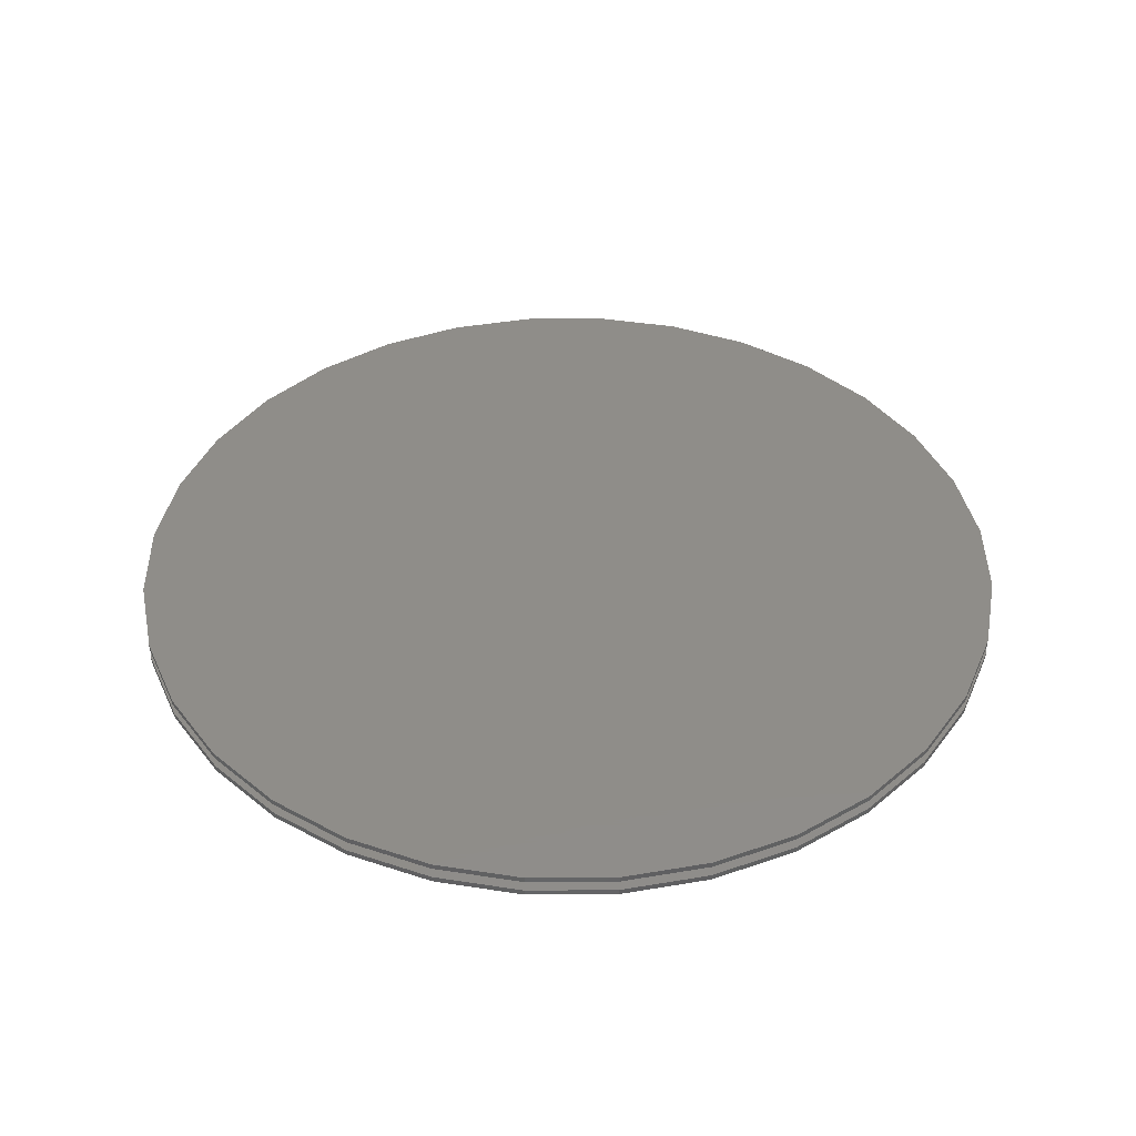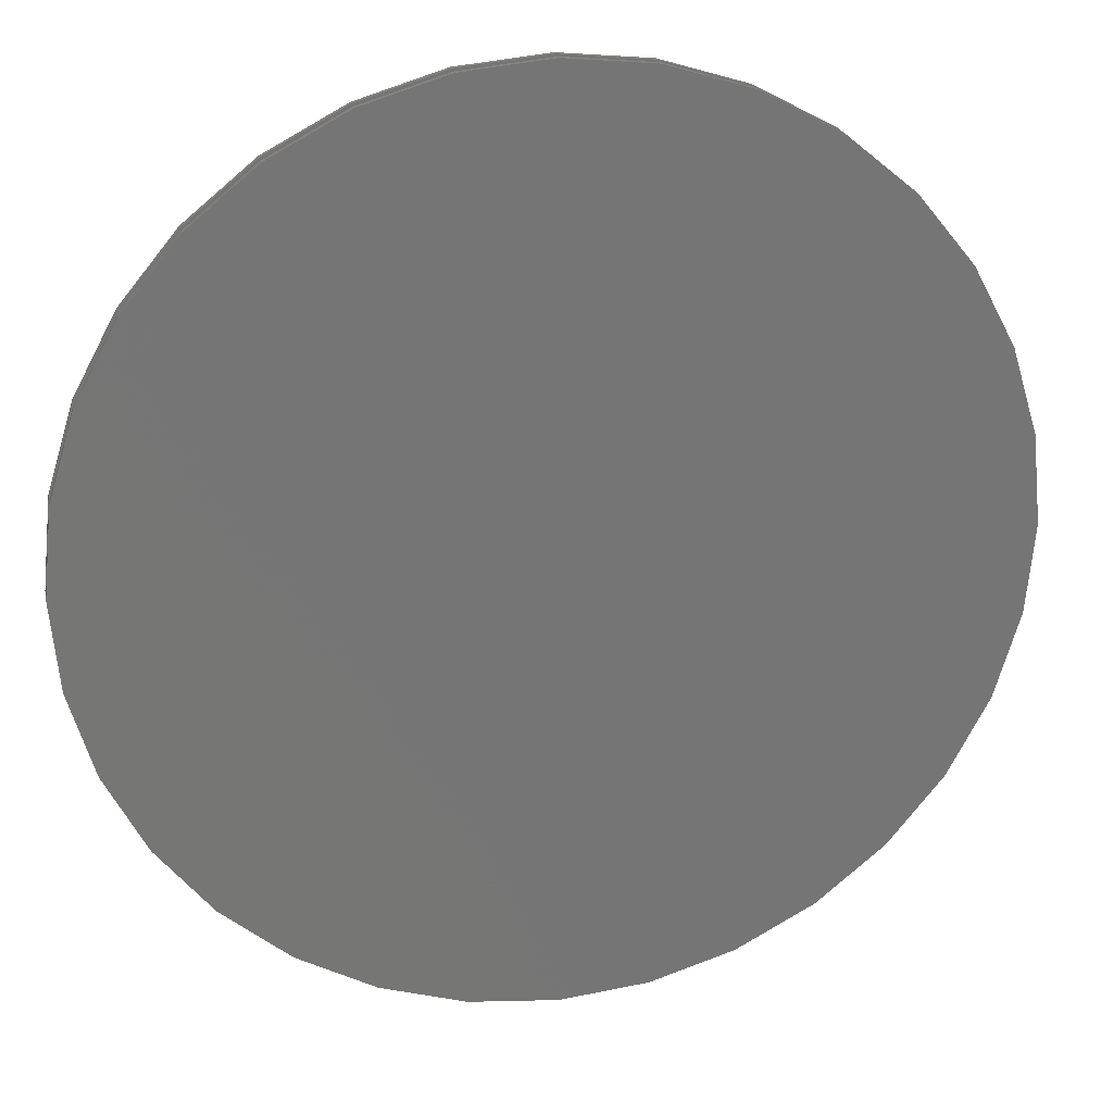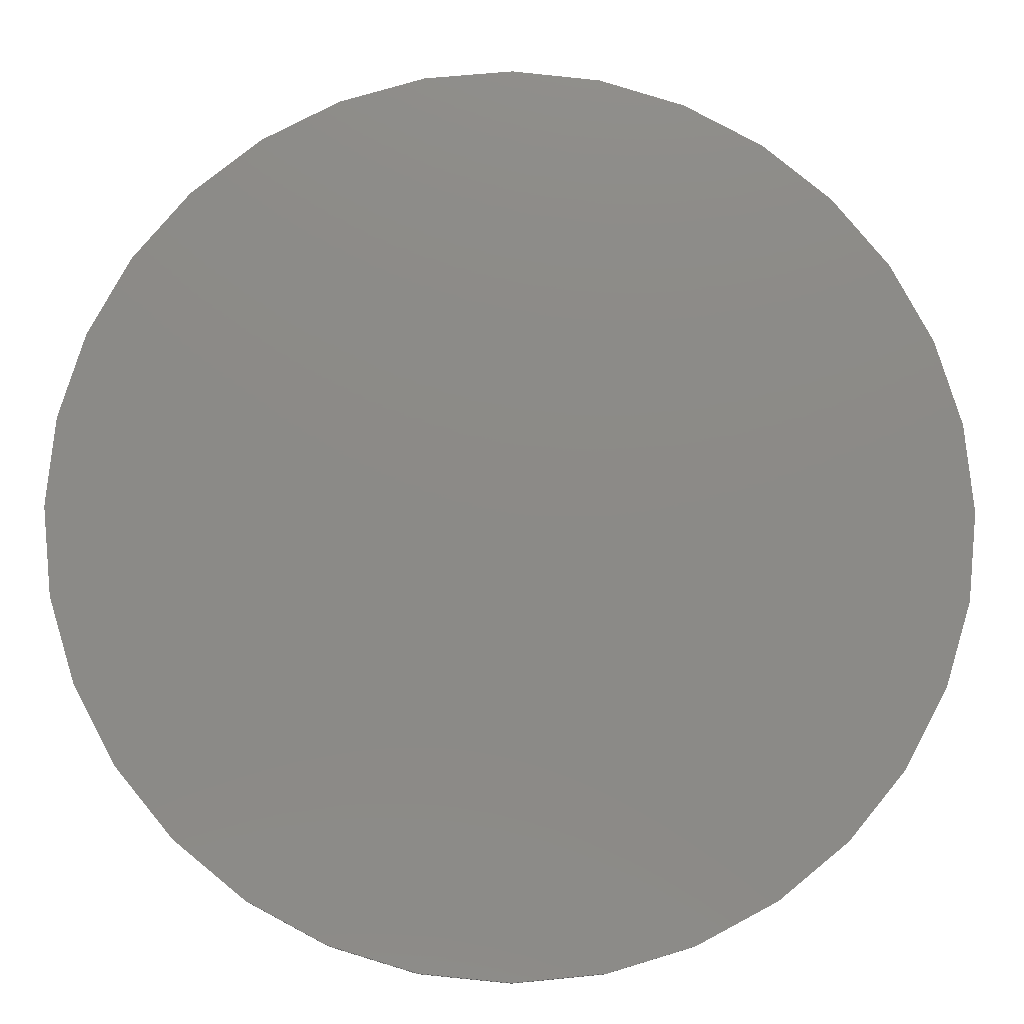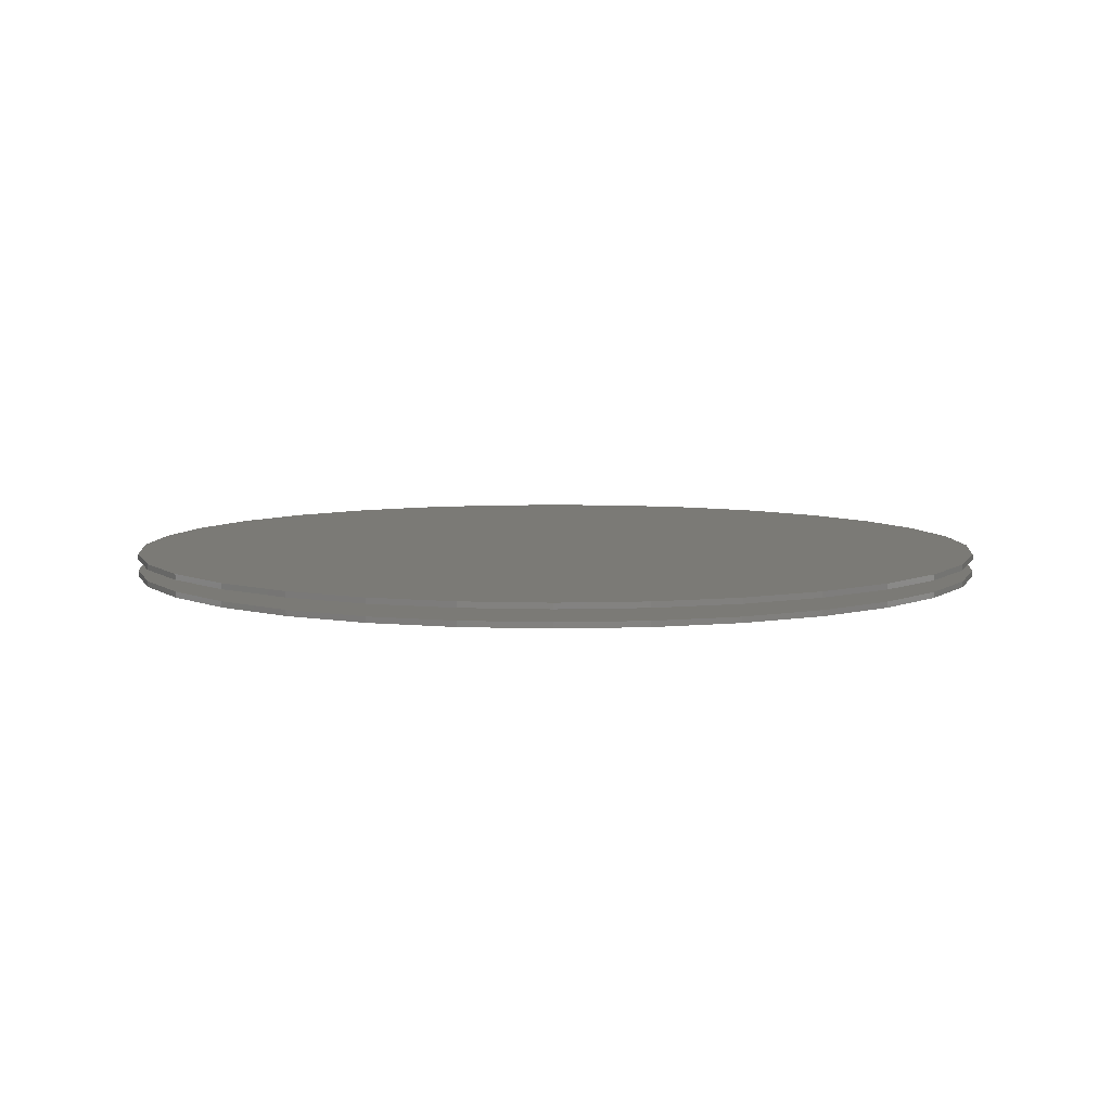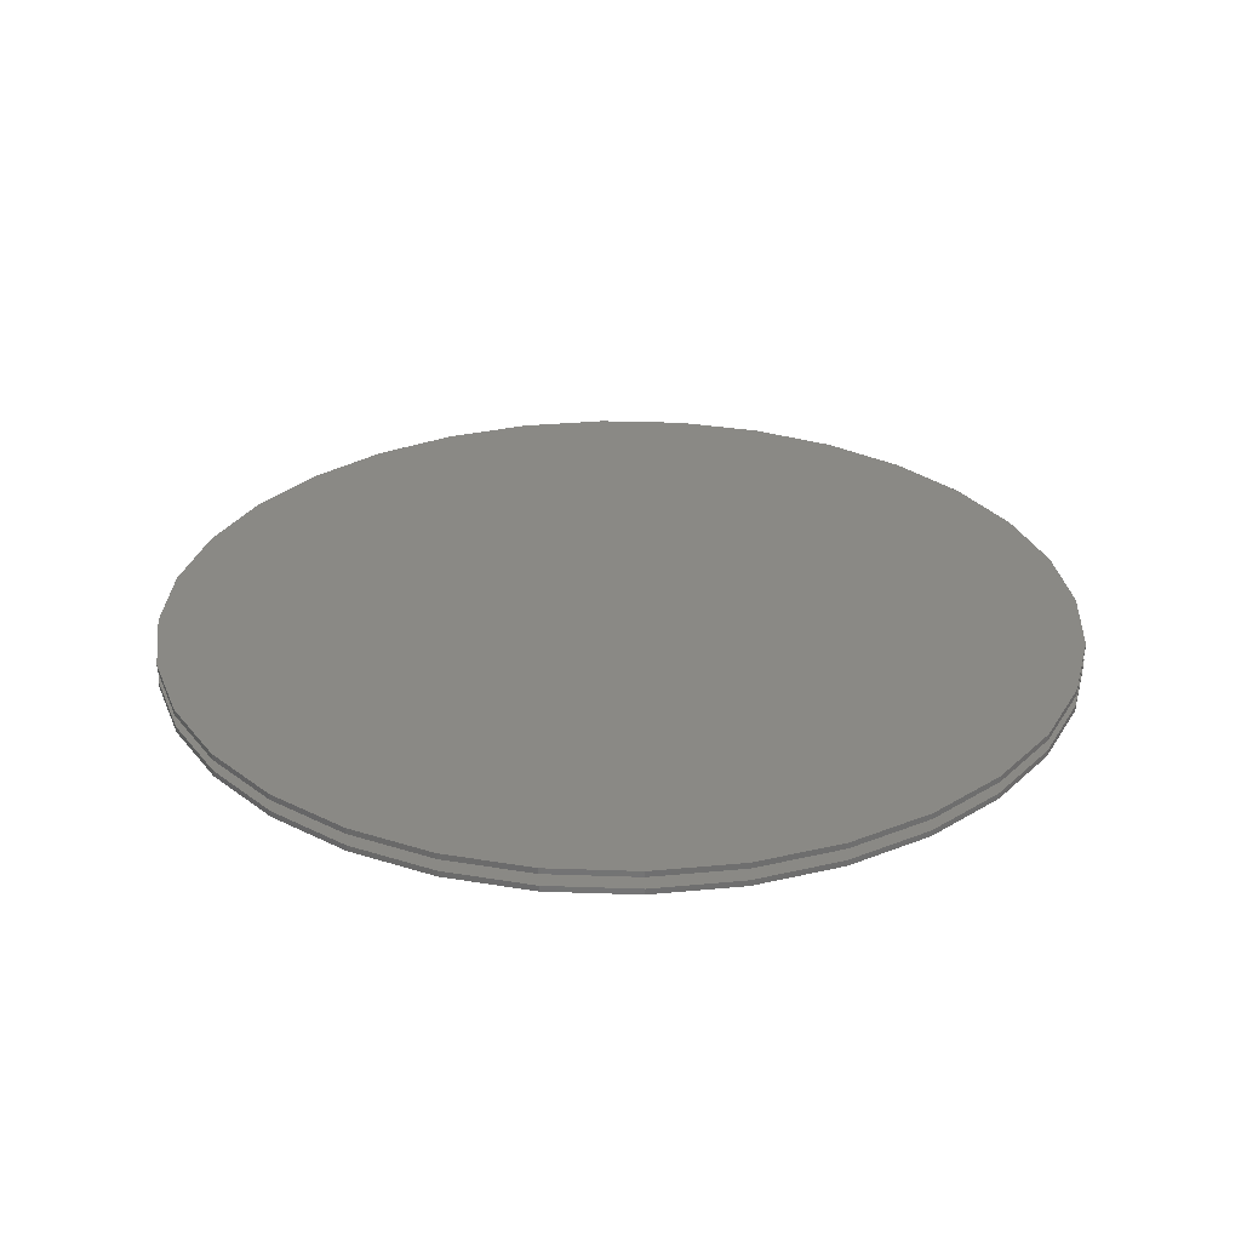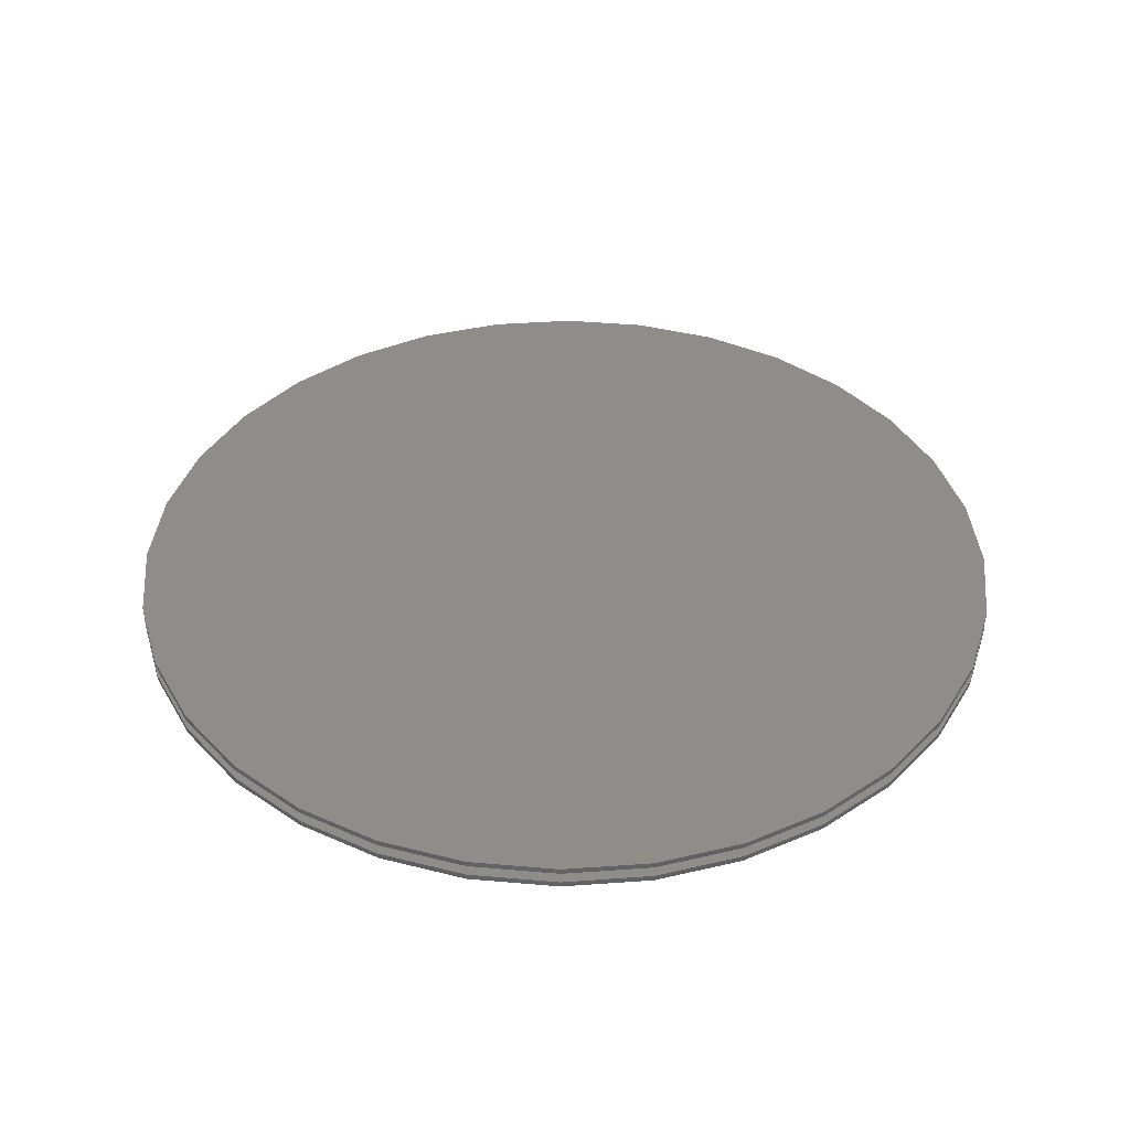
<metadata>
{"format":"stl","ext":"stl","renderer":"f3d","projection":"perspective","resolution":1024,"background":"white","views":[{"elev":41.1,"azim":151.4,"up":"+Z"},{"elev":22.0,"azim":168.3,"up":"+Y"},{"elev":-12.2,"azim":-1.8,"up":"+Y"},{"elev":6.9,"azim":157.7,"up":"+Z"},{"elev":28.8,"azim":-70.1,"up":"+Z"},{"elev":40.2,"azim":-10.7,"up":"+Z"}]}
</metadata>
<code>
# stl→obj: 128 verts, 248 faces
v -0.5921 7.348e-17 0.02344
v -0.5921 7.348e-17 0.03125
v -0.5806 0.1171 0.02344
v -0.5806 0.1171 0.03125
v -0.5464 0.2296 0.02344
v -0.5464 0.2296 0.03125
v -0.491 0.3333 0.02344
v -0.491 0.3333 0.03125
v -0.4164 0.4243 0.02344
v -0.4164 0.4243 0.03125
v -0.3254 0.4989 0.02344
v -0.3254 0.4989 0.03125
v -0.2217 0.5543 0.02344
v -0.2217 0.5543 0.03125
v -0.1092 0.5885 0.02344
v -0.1092 0.5885 0.03125
v 0.007895 0.6 0.02344
v 0.007895 0.6 0.03125
v 0.1249 0.5885 0.02344
v 0.1249 0.5885 0.03125
v 0.2375 0.5543 0.02344
v 0.2375 0.5543 0.03125
v 0.3412 0.4989 0.02344
v 0.3412 0.4989 0.03125
v 0.4322 0.4243 0.02344
v 0.4322 0.4243 0.03125
v 0.5068 0.3333 0.02344
v 0.5068 0.3333 0.03125
v 0.5622 0.2296 0.02344
v 0.5622 0.2296 0.03125
v 0.5964 0.1171 0.02344
v 0.5964 0.1171 0.03125
v 0.6079 0 0.02344
v 0.6079 0 0.03125
v -0.5921 7.348e-17 0
v -0.5921 7.348e-17 0.007812
v -0.5806 0.1171 0
v -0.5806 0.1171 0.007812
v -0.5464 0.2296 0
v -0.5464 0.2296 0.007812
v -0.491 0.3333 0
v -0.491 0.3333 0.007812
v -0.4164 0.4243 0
v -0.4164 0.4243 0.007812
v -0.3254 0.4989 0
v -0.3254 0.4989 0.007812
v -0.2217 0.5543 0
v -0.2217 0.5543 0.007812
v -0.1092 0.5885 0
v -0.1092 0.5885 0.007812
v 0.007895 0.6 0
v 0.007895 0.6 0.007812
v 0.1249 0.5885 0
v 0.1249 0.5885 0.007812
v 0.2375 0.5543 0
v 0.2375 0.5543 0.007812
v 0.3412 0.4989 0
v 0.3412 0.4989 0.007812
v 0.4322 0.4243 0
v 0.4322 0.4243 0.007812
v 0.5068 0.3333 0
v 0.5068 0.3333 0.007812
v 0.5622 0.2296 0
v 0.5622 0.2296 0.007812
v 0.5964 0.1171 0
v 0.5964 0.1171 0.007812
v 0.6079 0 0
v 0.6079 0 0.007812
v 0.5964 -0.1171 0.02344
v 0.5964 -0.1171 0.03125
v 0.5622 -0.2296 0.02344
v 0.5622 -0.2296 0.03125
v 0.5068 -0.3333 0.02344
v 0.5068 -0.3333 0.03125
v 0.4322 -0.4243 0.02344
v 0.4322 -0.4243 0.03125
v 0.3412 -0.4989 0.02344
v 0.3412 -0.4989 0.03125
v 0.2375 -0.5543 0.02344
v 0.2375 -0.5543 0.03125
v 0.1249 -0.5885 0.02344
v 0.1249 -0.5885 0.03125
v 0.007895 -0.6 0.02344
v 0.007895 -0.6 0.03125
v -0.1092 -0.5885 0.02344
v -0.1092 -0.5885 0.03125
v -0.2217 -0.5543 0.02344
v -0.2217 -0.5543 0.03125
v -0.3254 -0.4989 0.02344
v -0.3254 -0.4989 0.03125
v -0.4164 -0.4243 0.02344
v -0.4164 -0.4243 0.03125
v -0.491 -0.3333 0.02344
v -0.491 -0.3333 0.03125
v -0.5464 -0.2296 0.02344
v -0.5464 -0.2296 0.03125
v -0.5806 -0.1171 0.02344
v -0.5806 -0.1171 0.03125
v 0.5964 -0.1171 0
v 0.5964 -0.1171 0.007812
v 0.5622 -0.2296 0
v 0.5622 -0.2296 0.007812
v 0.5068 -0.3333 0
v 0.5068 -0.3333 0.007812
v 0.4322 -0.4243 0
v 0.4322 -0.4243 0.007812
v 0.3412 -0.4989 0
v 0.3412 -0.4989 0.007812
v 0.2375 -0.5543 0
v 0.2375 -0.5543 0.007812
v 0.1249 -0.5885 0
v 0.1249 -0.5885 0.007812
v 0.007895 -0.6 0
v 0.007895 -0.6 0.007812
v -0.1092 -0.5885 0
v -0.1092 -0.5885 0.007812
v -0.2217 -0.5543 0
v -0.2217 -0.5543 0.007812
v -0.3254 -0.4989 0
v -0.3254 -0.4989 0.007812
v -0.4164 -0.4243 0
v -0.4164 -0.4243 0.007812
v -0.491 -0.3333 0
v -0.491 -0.3333 0.007812
v -0.5464 -0.2296 0
v -0.5464 -0.2296 0.007812
v -0.5806 -0.1171 0
v -0.5806 -0.1171 0.007812
f 1 2 3
f 3 2 4
f 3 4 5
f 5 4 6
f 5 6 7
f 7 6 8
f 7 8 9
f 9 8 10
f 9 10 11
f 11 10 12
f 11 12 13
f 13 12 14
f 13 14 15
f 15 14 16
f 15 16 17
f 17 16 18
f 17 18 19
f 19 18 20
f 19 20 21
f 21 20 22
f 21 22 23
f 23 22 24
f 23 24 25
f 25 24 26
f 25 26 27
f 27 26 28
f 27 28 29
f 29 28 30
f 29 30 31
f 31 30 32
f 31 32 33
f 33 32 34
f 35 36 37
f 37 36 38
f 37 38 39
f 39 38 40
f 39 40 41
f 41 40 42
f 41 42 43
f 43 42 44
f 43 44 45
f 45 44 46
f 45 46 47
f 47 46 48
f 47 48 49
f 49 48 50
f 49 50 51
f 51 50 52
f 51 52 53
f 53 52 54
f 53 54 55
f 55 54 56
f 55 56 57
f 57 56 58
f 57 58 59
f 59 58 60
f 59 60 61
f 61 60 62
f 61 62 63
f 63 62 64
f 63 64 65
f 65 64 66
f 65 66 67
f 67 66 68
f 33 34 69
f 69 34 70
f 69 70 71
f 71 70 72
f 71 72 73
f 73 72 74
f 73 74 75
f 75 74 76
f 75 76 77
f 77 76 78
f 77 78 79
f 79 78 80
f 79 80 81
f 81 80 82
f 81 82 83
f 83 82 84
f 83 84 85
f 85 84 86
f 85 86 87
f 87 86 88
f 87 88 89
f 89 88 90
f 89 90 91
f 91 90 92
f 91 92 93
f 93 92 94
f 93 94 95
f 95 94 96
f 95 96 97
f 97 96 98
f 97 98 1
f 1 98 2
f 67 68 99
f 99 68 100
f 99 100 101
f 101 100 102
f 101 102 103
f 103 102 104
f 103 104 105
f 105 104 106
f 105 106 107
f 107 106 108
f 107 108 109
f 109 108 110
f 109 110 111
f 111 110 112
f 111 112 113
f 113 112 114
f 113 114 115
f 115 114 116
f 115 116 117
f 117 116 118
f 117 118 119
f 119 118 120
f 119 120 121
f 121 120 122
f 121 122 123
f 123 122 124
f 123 124 125
f 125 124 126
f 125 126 127
f 127 126 128
f 127 128 35
f 35 128 36
f 50 54 52
f 54 50 56
f 56 50 48
f 56 48 58
f 58 48 46
f 58 46 60
f 60 46 44
f 60 44 62
f 62 44 42
f 62 42 64
f 64 42 40
f 64 40 66
f 66 40 38
f 66 38 68
f 68 38 36
f 68 36 100
f 100 36 128
f 100 128 102
f 102 128 126
f 102 126 104
f 104 126 124
f 104 124 106
f 106 124 122
f 106 122 108
f 108 122 120
f 108 120 110
f 110 120 118
f 110 118 112
f 112 118 116
f 112 116 114
f 17 19 15
f 83 85 81
f 81 85 87
f 81 87 79
f 79 87 89
f 79 89 77
f 77 89 91
f 77 91 75
f 75 91 93
f 75 93 73
f 73 93 95
f 73 95 71
f 71 95 97
f 71 97 69
f 69 97 1
f 69 1 33
f 33 1 3
f 33 3 31
f 31 3 5
f 31 5 29
f 29 5 7
f 29 7 27
f 27 7 9
f 27 9 25
f 25 9 11
f 25 11 23
f 23 11 13
f 23 13 21
f 21 13 15
f 21 15 19
f 51 53 49
f 113 115 111
f 111 115 117
f 111 117 109
f 109 117 119
f 109 119 107
f 107 119 121
f 107 121 105
f 105 121 123
f 105 123 103
f 103 123 125
f 103 125 101
f 101 125 127
f 101 127 99
f 99 127 35
f 99 35 67
f 67 35 37
f 67 37 65
f 65 37 39
f 65 39 63
f 63 39 41
f 63 41 61
f 61 41 43
f 61 43 59
f 59 43 45
f 59 45 57
f 57 45 47
f 57 47 55
f 55 47 49
f 55 49 53
f 16 20 18
f 20 16 22
f 22 16 14
f 22 14 24
f 24 14 12
f 24 12 26
f 26 12 10
f 26 10 28
f 28 10 8
f 28 8 30
f 30 8 6
f 30 6 32
f 32 6 4
f 32 4 34
f 34 4 2
f 34 2 70
f 70 2 98
f 70 98 72
f 72 98 96
f 72 96 74
f 74 96 94
f 74 94 76
f 76 94 92
f 76 92 78
f 78 92 90
f 78 90 80
f 80 90 88
f 80 88 82
f 82 88 86
f 82 86 84

</code>
